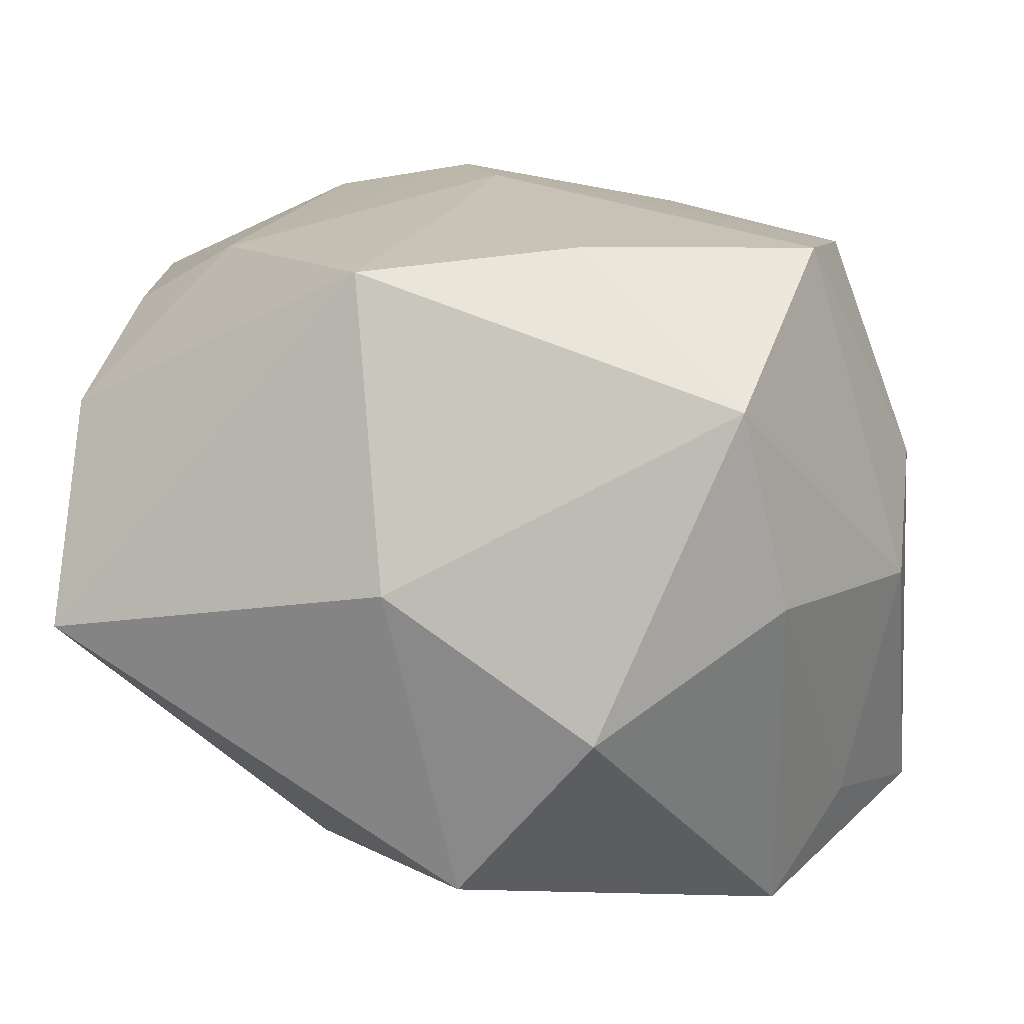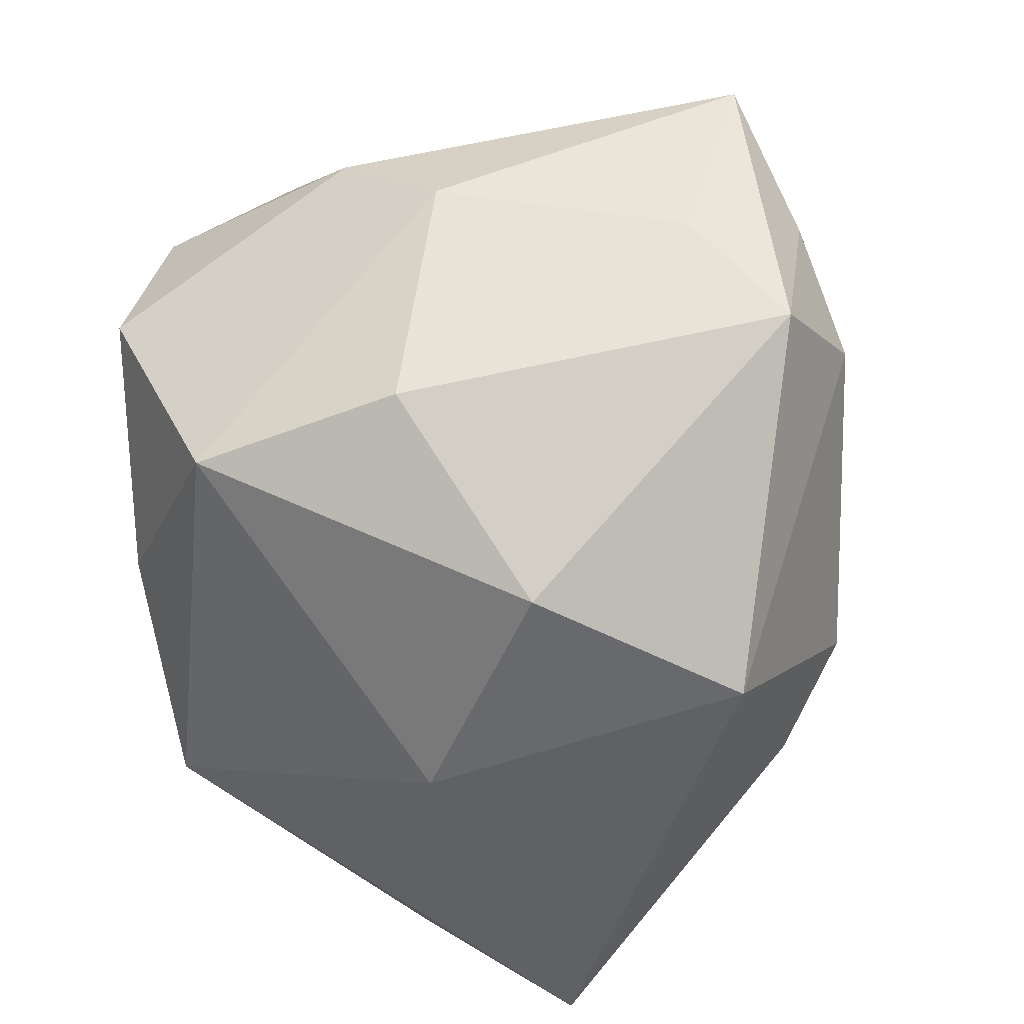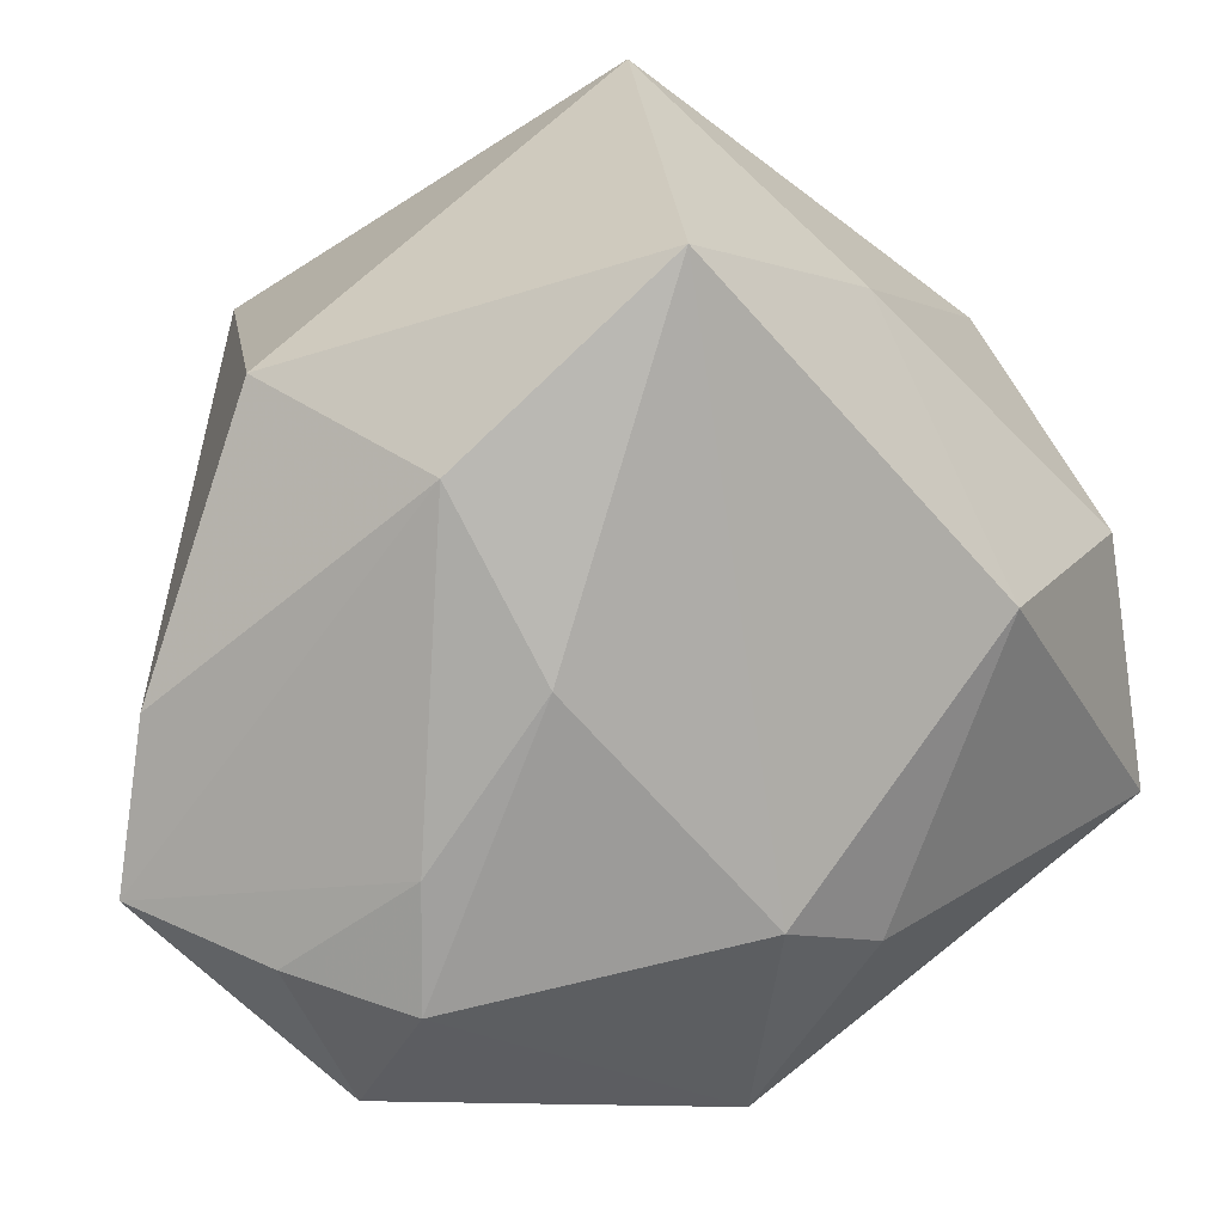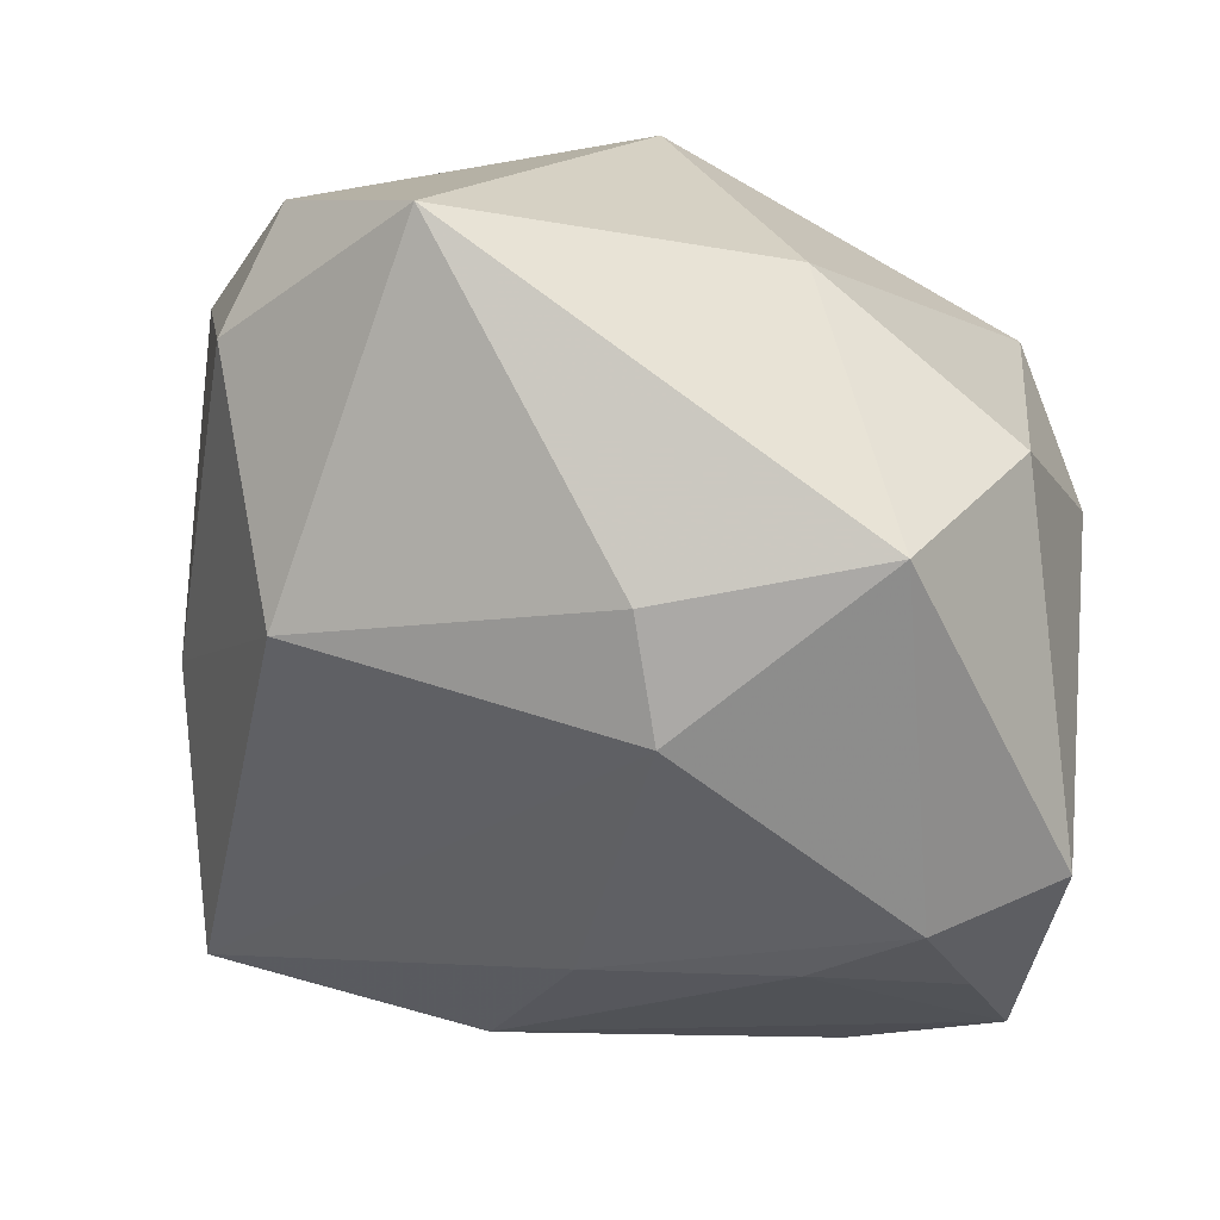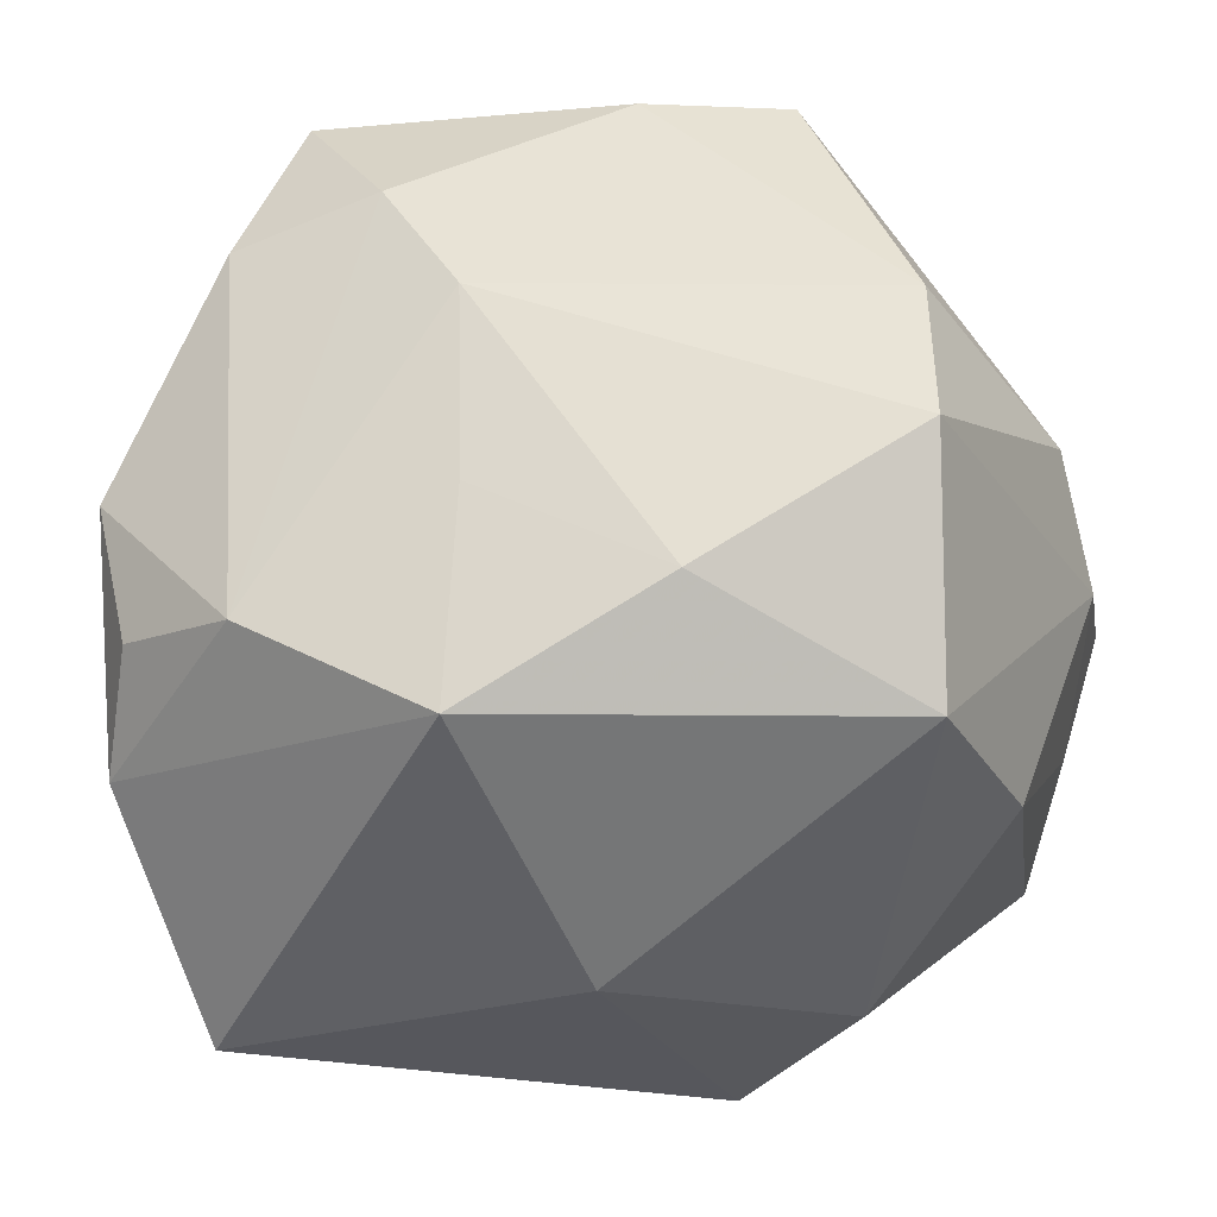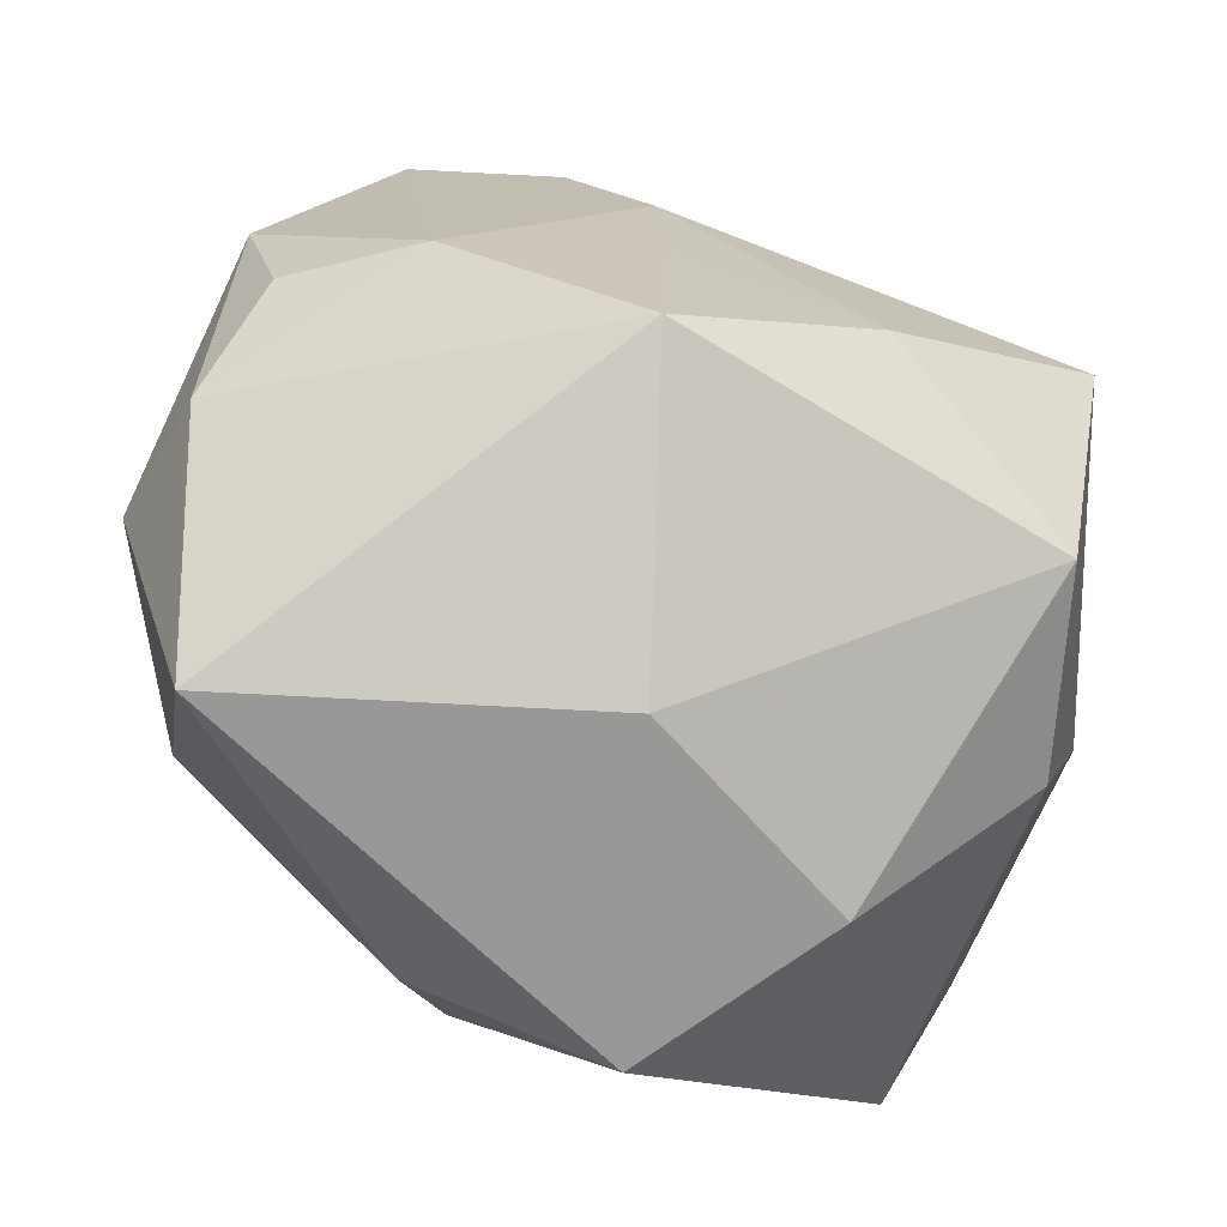
<metadata>
{"format":"obj","ext":"obj","renderer":"f3d","projection":"perspective","resolution":1024,"background":"white","views":[{"elev":23.8,"azim":18.8,"up":"+Z"},{"elev":-49.9,"azim":98.7,"up":"+Y"},{"elev":-67.1,"azim":-151.2,"up":"+Z"},{"elev":-40.7,"azim":-24.4,"up":"+Z"},{"elev":-27.5,"azim":10.3,"up":"+Y"},{"elev":-68.4,"azim":-17.1,"up":"+Y"}]}
</metadata>
<code>
v 0.01225 -0.0008307 -0.0129
v 0.00243 0.01395 0.009394
v 0.007683 -0.01438 -0.002233
v 0.01237 0.007844 -0.009919
v 0.01198 -0.001201 0.01275
v -0.009164 0.01508 0.008434
v -0.002314 -0.007545 -0.01261
v 0.01328 -0.009152 0.001654
v -0.009876 0.01284 -0.009479
v 0.01604 -0.0009851 -5.103e-05
v 0.01604 0.002966 -0.01111
v -0.01346 -0.01474 -0.0006606
v -0.002902 -0.009782 0.01289
v -0.01351 0.006783 -0.002139
v 0.004322 -0.005936 0.01341
v -0.0028 0.005466 0.01237
v 0.006439 4.849e-05 -0.01365
v -0.01671 -0.005824 0.0005078
v 0.00262 -0.01474 -0.008956
v 0.01537 0.002534 0.003619
v -0.0155 0.0007245 0.00869
v 0.01148 -0.00933 0.009104
v 0.01454 -0.002889 -0.008926
v 0.01274 -0.006608 -0.01212
v -0.009834 -0.005573 0.0119
v -0.01552 -0.007777 0.005645
v -0.0001057 0.003475 -0.0131
v -0.01117 0.009011 0.01025
v 0.007605 0.01404 0.008013
v -0.002537 -0.001898 0.0127
v -0.004462 -0.01057 -0.01015
v -0.0001821 0.01053 -0.01142
v 0.01172 0.004299 0.01132
v -0.005732 0.01005 0.01136
v 0.008737 -0.004008 -0.01403
v -0.0133 -0.002915 -0.008394
v 0.004454 0.01506 -0.006638
v -0.01418 -0.004605 0.009039
v -0.0001664 -0.01474 0.002653
f 21 14 18
f 18 14 36
f 36 12 18
f 15 22 5
f 39 12 19
f 20 11 29
f 14 21 6
f 34 2 6
f 6 2 29
f 6 29 37
f 18 12 26
f 26 21 18
f 4 32 37
f 11 32 4
f 37 29 4
f 29 11 4
f 35 19 7
f 31 36 7
f 12 36 31
f 7 19 31
f 31 19 12
f 7 36 9
f 9 36 14
f 14 6 9
f 37 32 9
f 9 6 37
f 34 25 16
f 16 15 5
f 13 12 39
f 39 22 13
f 22 15 13
f 25 26 13
f 13 26 12
f 29 2 33
f 5 20 33
f 33 20 29
f 33 16 5
f 33 2 34
f 34 16 33
f 19 35 24
f 11 20 10
f 5 22 10
f 10 20 5
f 34 6 28
f 28 6 21
f 28 25 34
f 28 21 25
f 25 21 38
f 38 26 25
f 21 26 38
f 27 35 7
f 7 9 27
f 27 9 32
f 17 32 11
f 17 27 32
f 35 27 17
f 15 16 30
f 30 13 15
f 30 16 25
f 25 13 30
f 19 24 3
f 3 22 39
f 39 19 3
f 23 24 11
f 11 10 23
f 1 17 11
f 35 17 1
f 11 24 1
f 1 24 35
f 22 3 8
f 8 3 24
f 8 10 22
f 24 23 8
f 8 23 10

</code>
